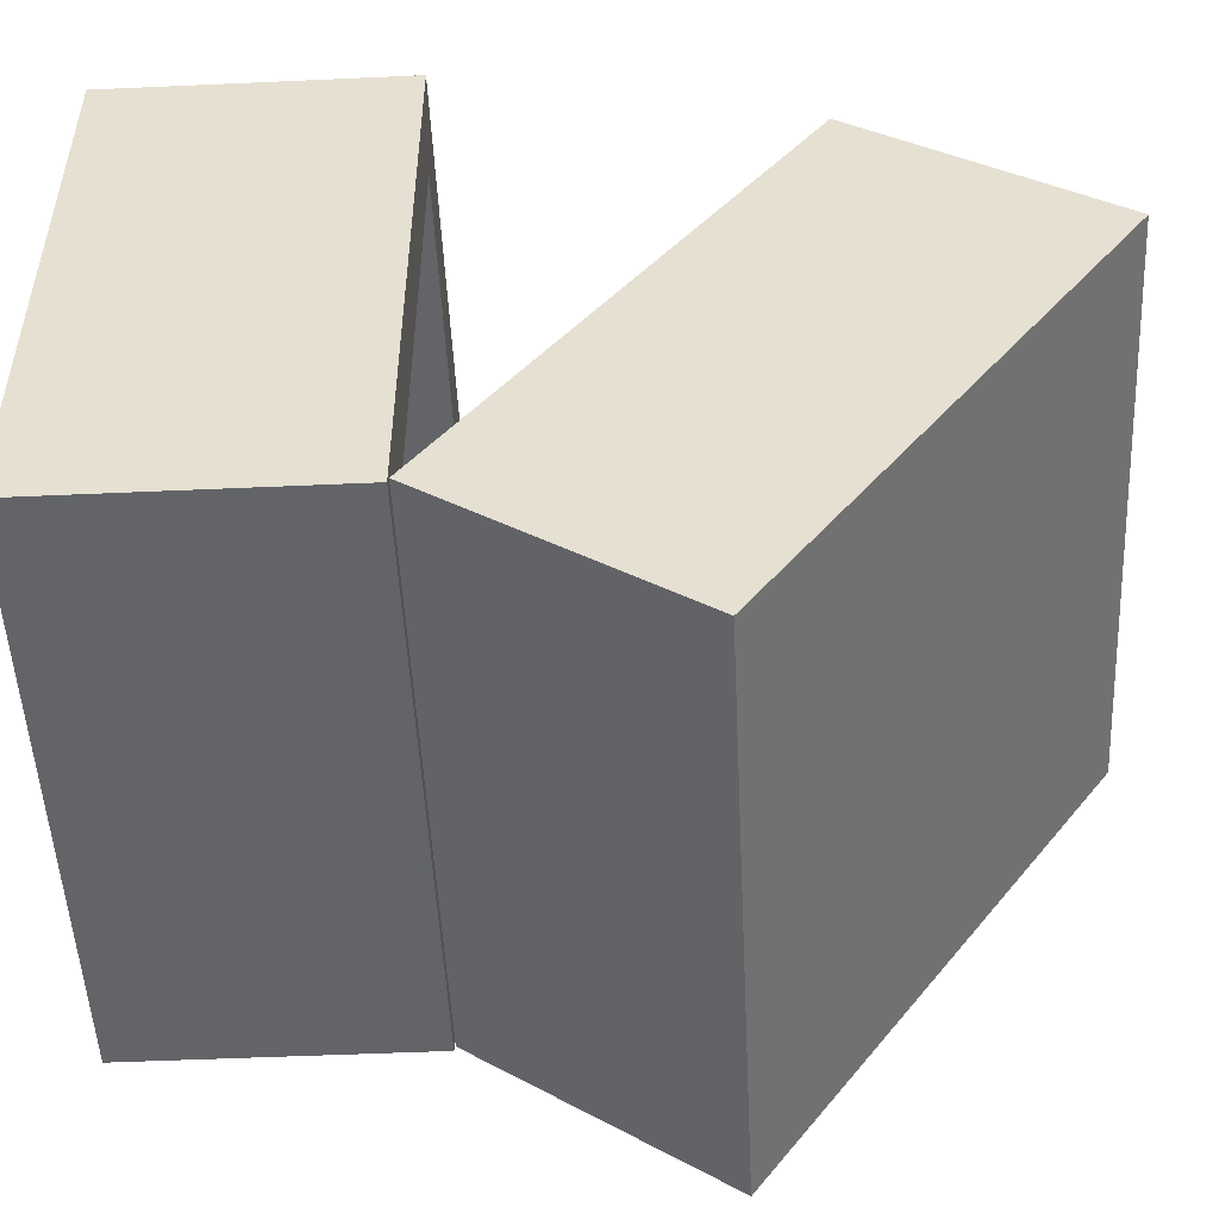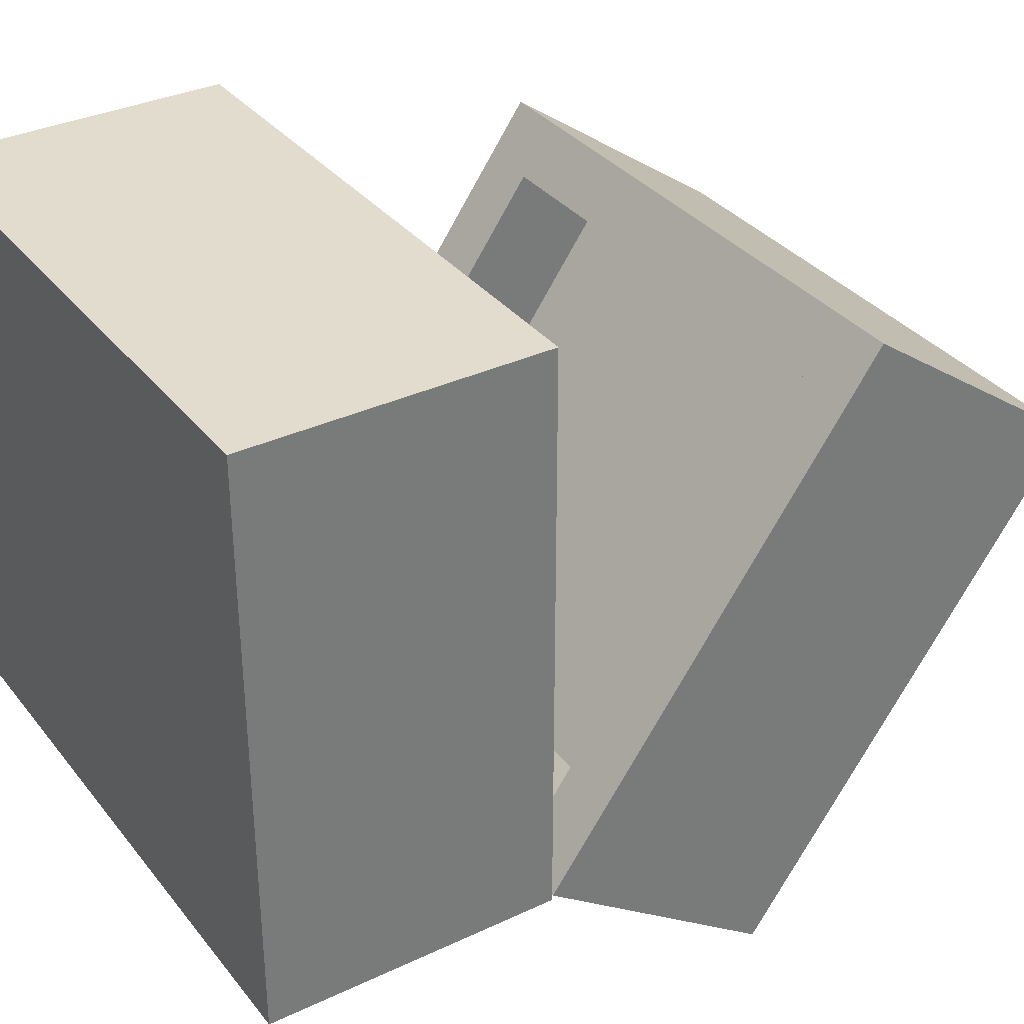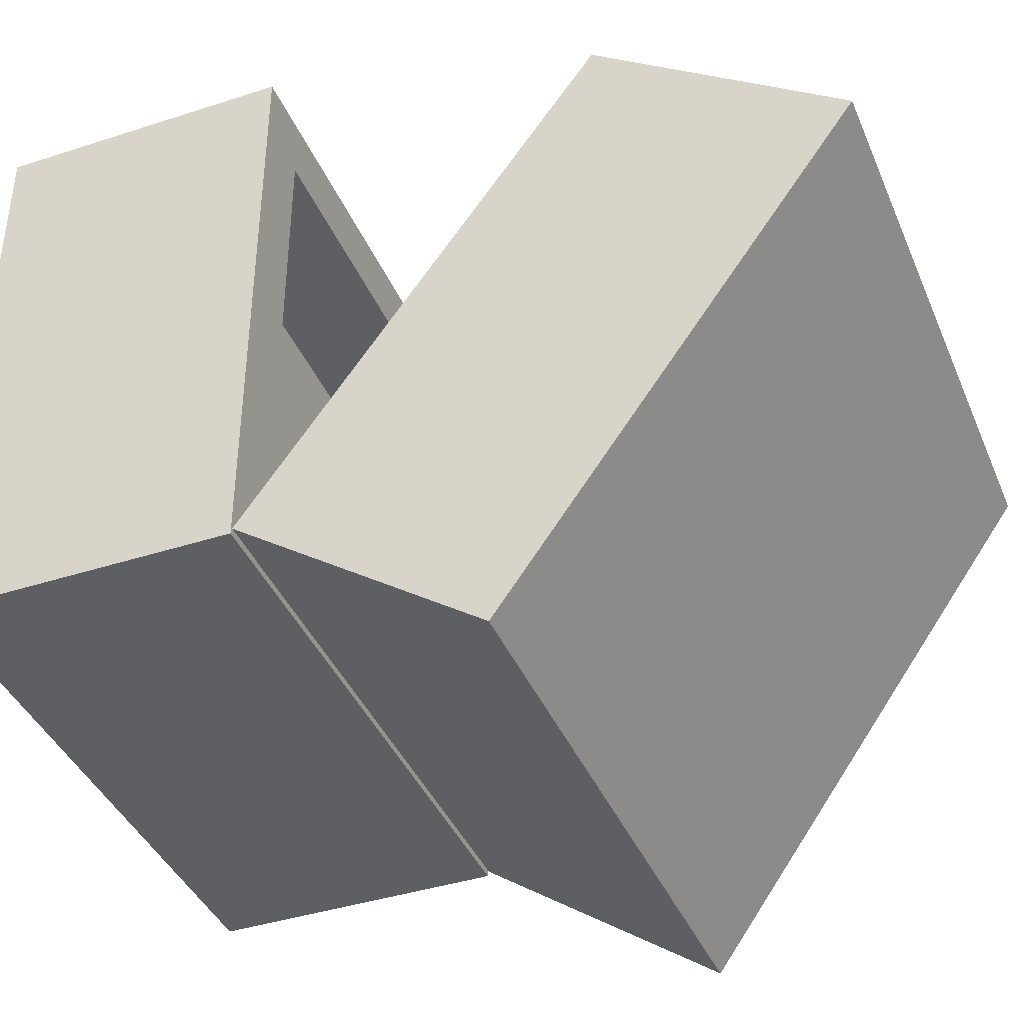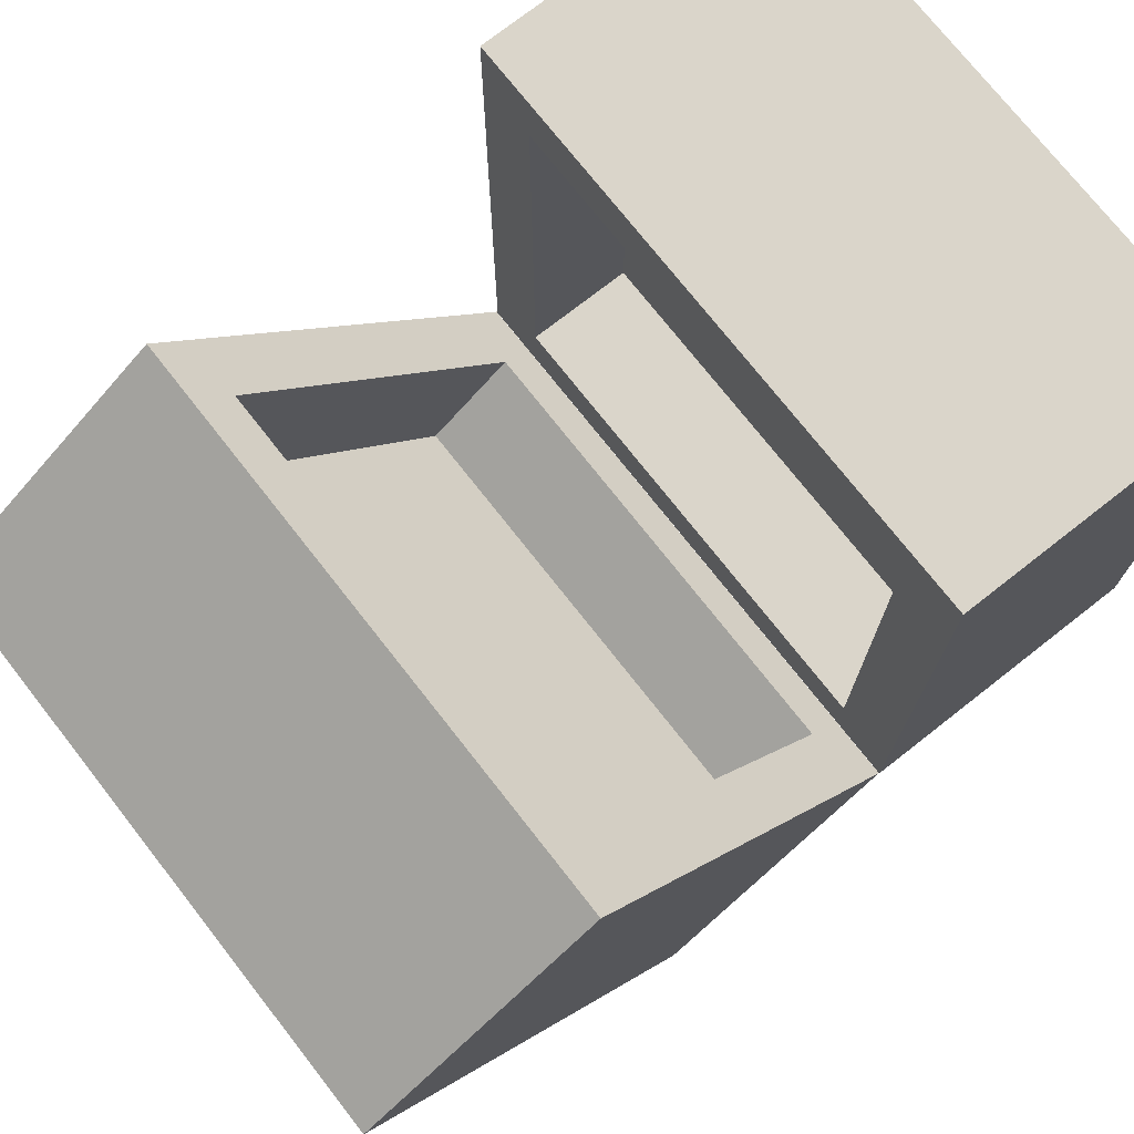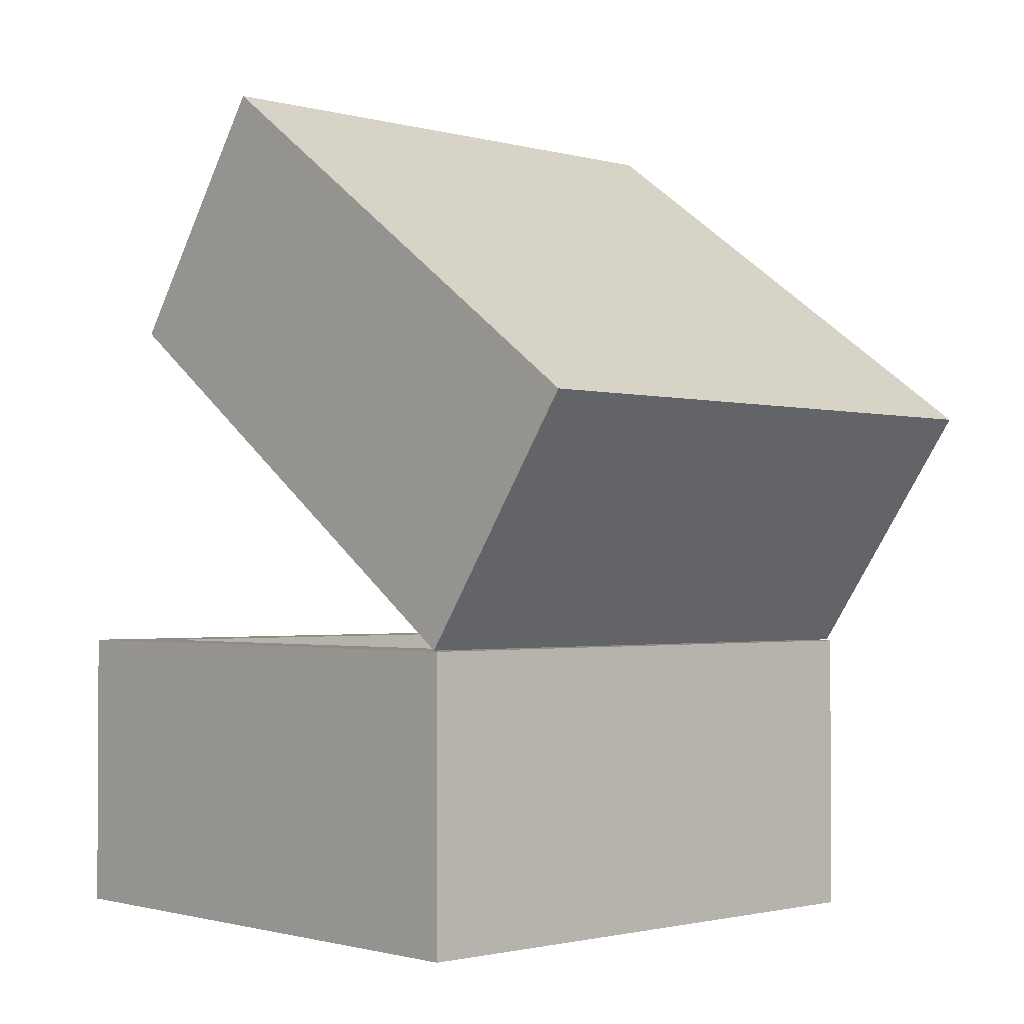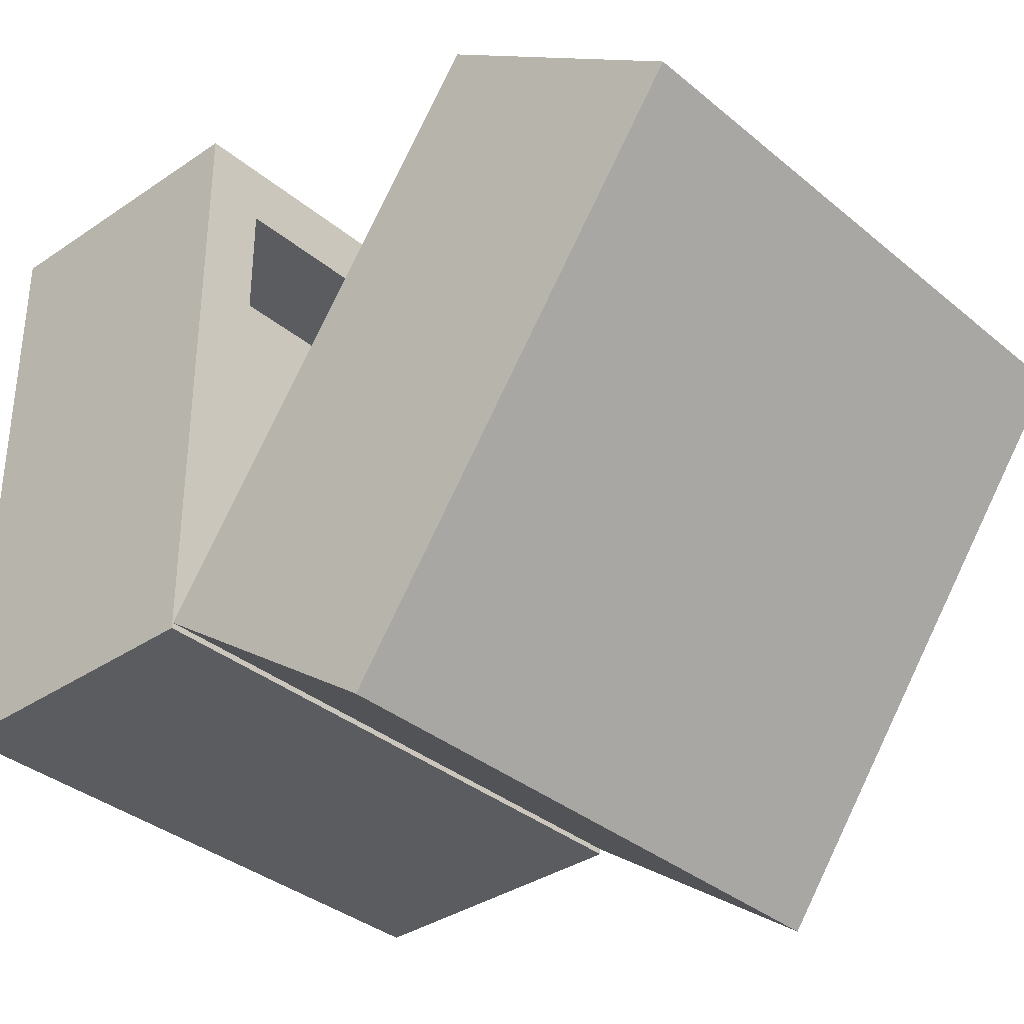
<metadata>
{"format":"obj","ext":"obj","renderer":"f3d","projection":"perspective","resolution":1024,"background":"white","views":[{"elev":-51.1,"azim":92.8,"up":"+Z"},{"elev":34.0,"azim":57.5,"up":"+Z"},{"elev":-40.4,"azim":111.7,"up":"+Z"},{"elev":74.3,"azim":-128.1,"up":"+Z"},{"elev":-1.7,"azim":137.0,"up":"+Y"},{"elev":-35.0,"azim":132.2,"up":"+Z"}]}
</metadata>
<code>
o 立方体.001
v 0.4 -0.3517 -0.4
v 0.316 0.04833 -0.316
v 0.4 -0.3517 0.4
v 0.316 0.04833 0.316
v -0.4 -0.3517 -0.4
v -0.316 0.04833 -0.316
v -0.4 -0.3517 0.4
v -0.316 0.04833 0.316
v 0.4 0.04833 -0.4
v 0.4 0.04833 0.4
v -0.4 0.04833 0.4
v -0.4 0.04833 -0.4
v 0.316 -0.09823 -0.316
v 0.316 -0.09823 0.316
v -0.316 -0.09823 0.316
v -0.316 -0.09823 -0.316
v 0.4 0.8392 0.02741
v 0.316 0.4645 0.1905
v 0.4 0.376 -0.6249
v 0.316 0.09852 -0.3248
v -0.4 0.8392 0.02741
v -0.316 0.4645 0.1905
v -0.4 0.376 -0.6249
v -0.316 0.09852 -0.3248
v 0.4 0.5131 0.259
v 0.4 0.0499 -0.3933
v -0.4 0.0499 -0.3933
v -0.4 0.5131 0.259
v 0.316 0.584 0.1057
v 0.316 0.218 -0.4097
v -0.316 0.218 -0.4097
v -0.316 0.584 0.1057
f 9 3 1
f 10 7 3
f 11 5 7
f 12 1 5
f 7 1 3
f 4 15 8
f 4 9 2
f 8 10 4
f 6 11 8
f 2 12 6
f 14 16 15
f 8 16 6
f 2 14 4
f 6 13 2
f 17 26 19
f 26 23 19
f 27 21 23
f 28 17 21
f 23 17 19
f 20 31 24
f 20 25 18
f 24 26 20
f 22 27 24
f 18 28 22
f 30 32 31
f 22 31 32
f 20 29 30
f 22 29 18
f 9 10 3
f 10 11 7
f 11 12 5
f 12 9 1
f 7 5 1
f 4 14 15
f 4 10 9
f 8 11 10
f 6 12 11
f 2 9 12
f 14 13 16
f 8 15 16
f 2 13 14
f 6 16 13
f 17 25 26
f 26 27 23
f 27 28 21
f 28 25 17
f 23 21 17
f 20 30 31
f 20 26 25
f 24 27 26
f 22 28 27
f 18 25 28
f 30 29 32
f 22 24 31
f 20 18 29
f 22 32 29

</code>
